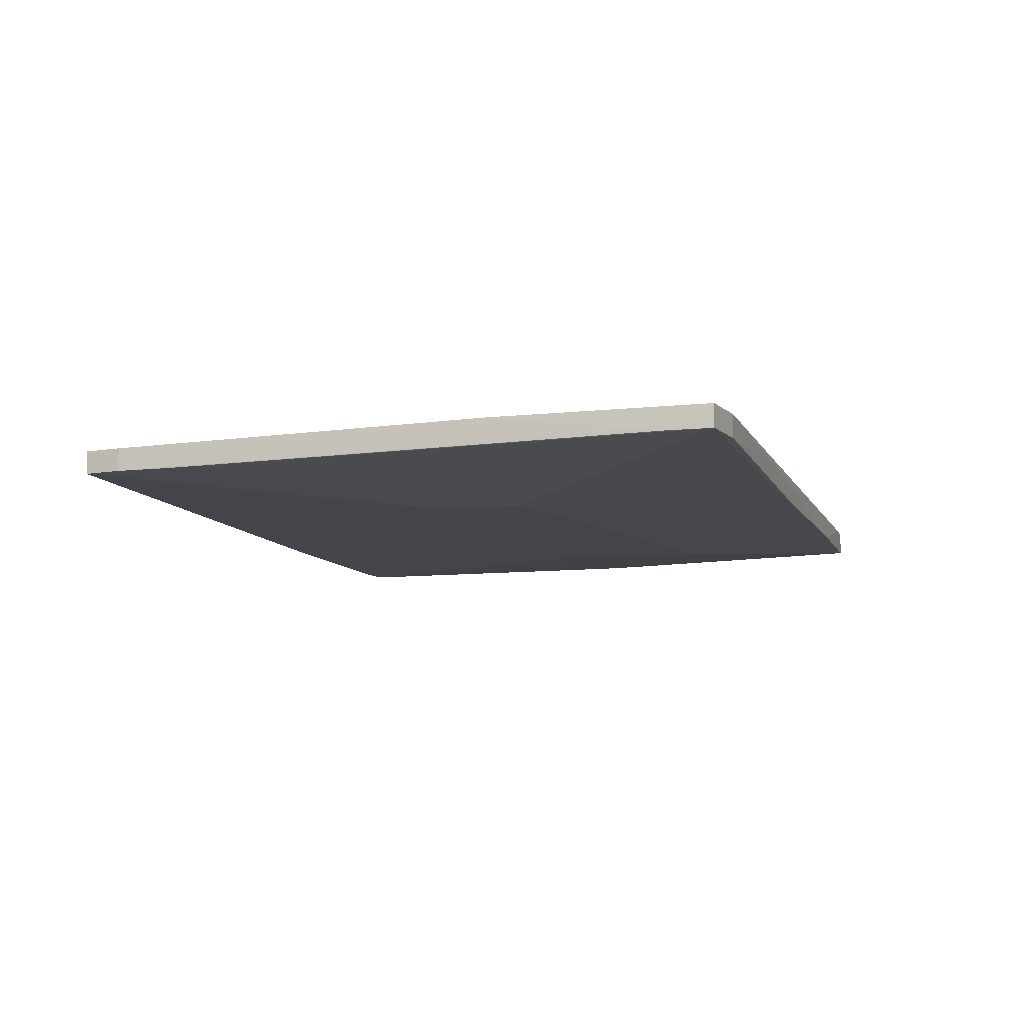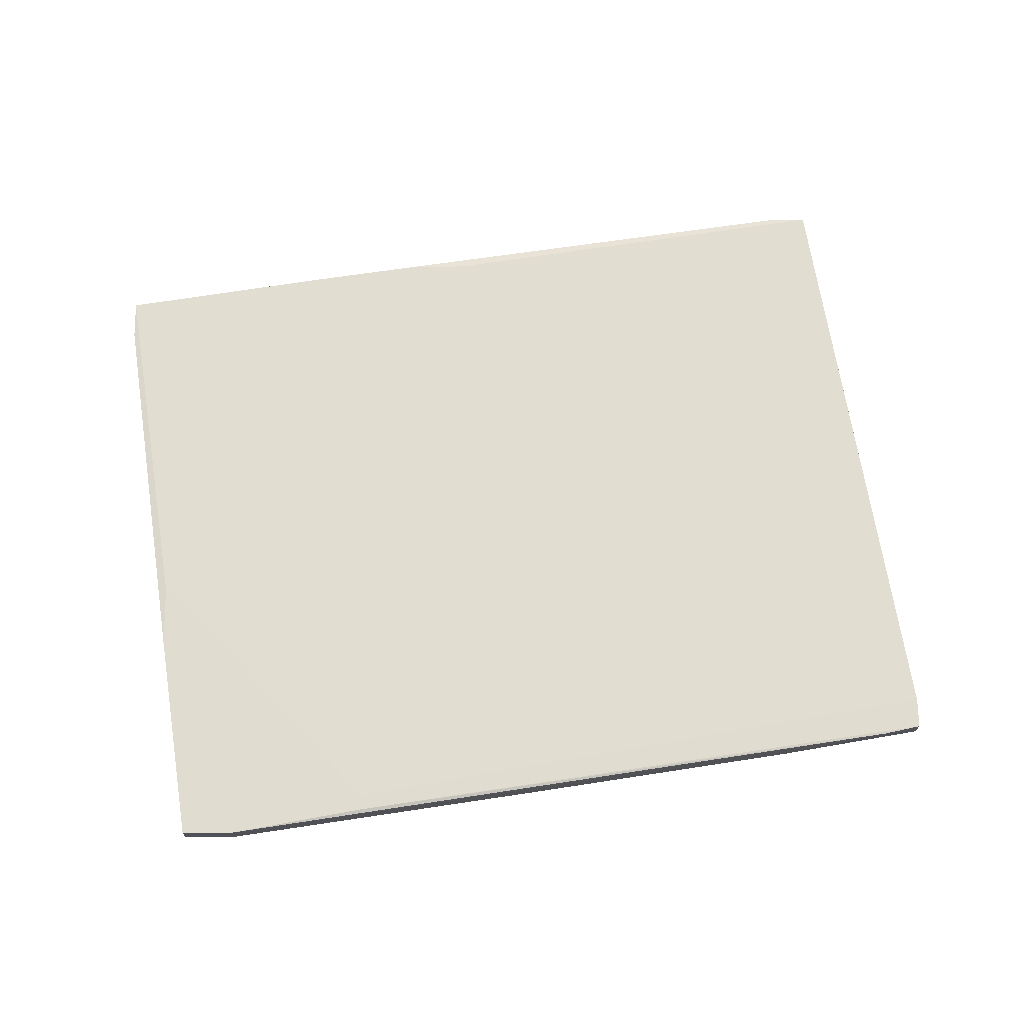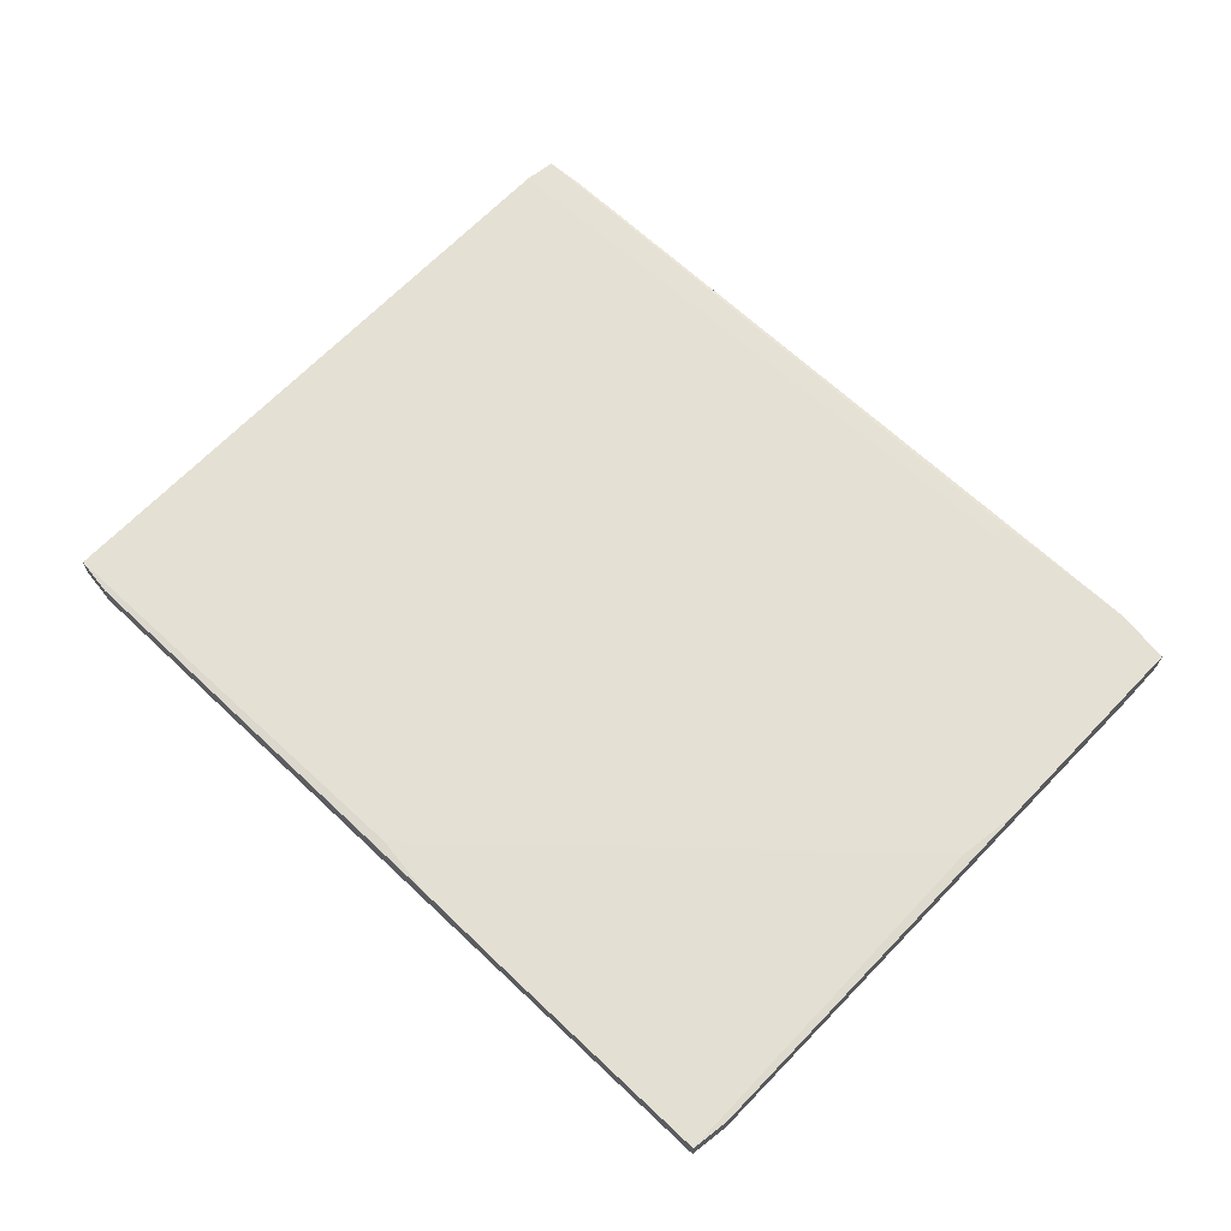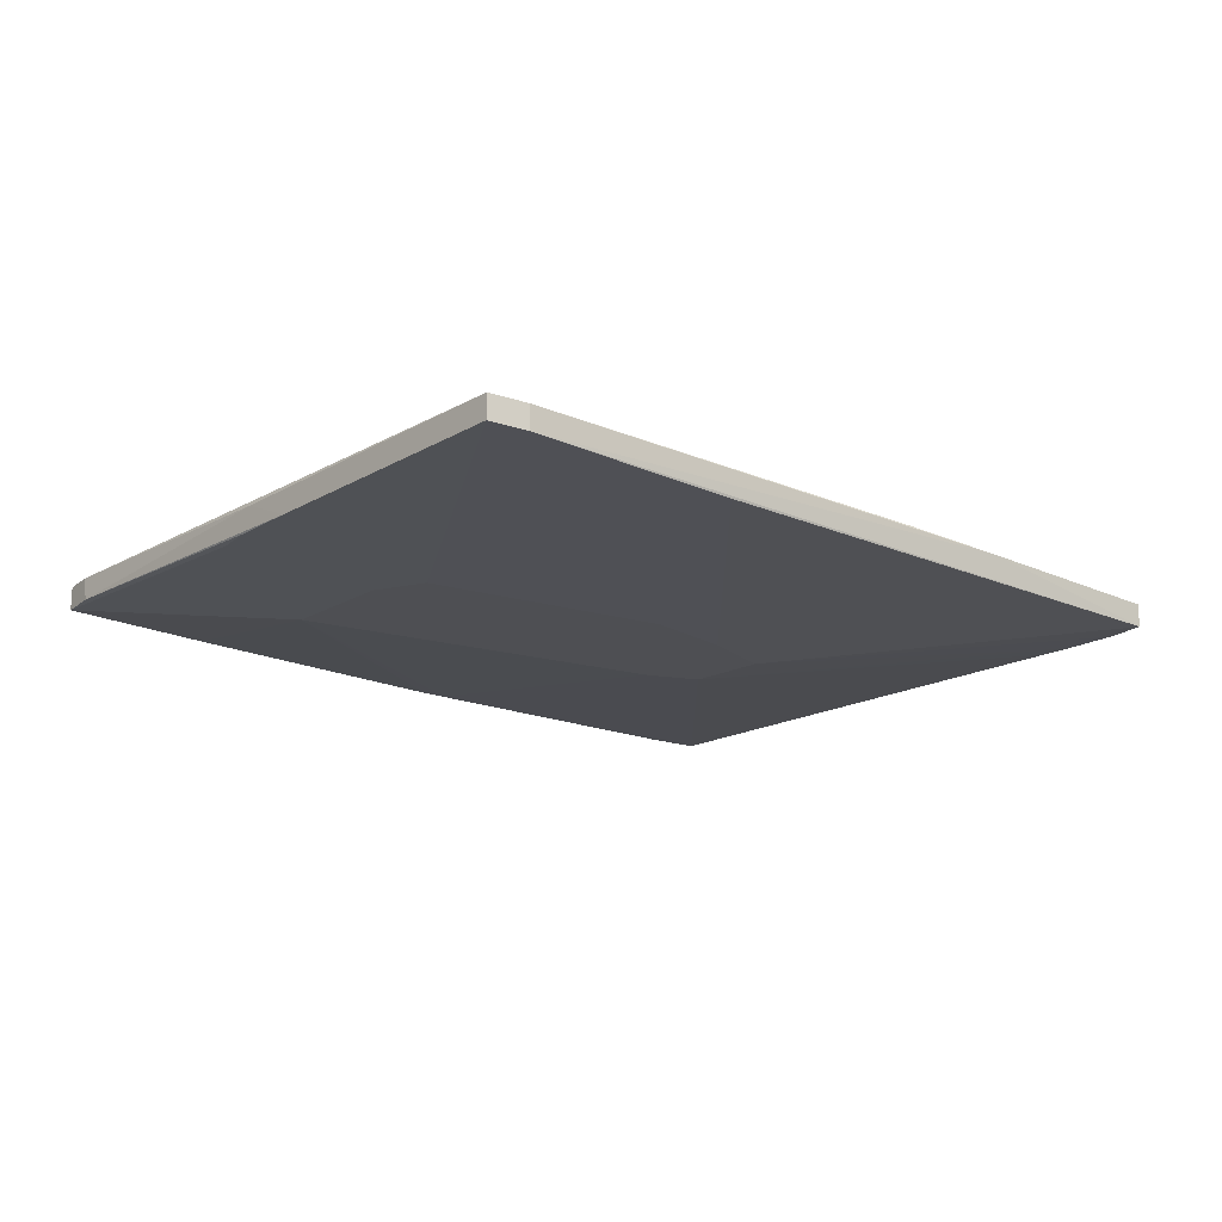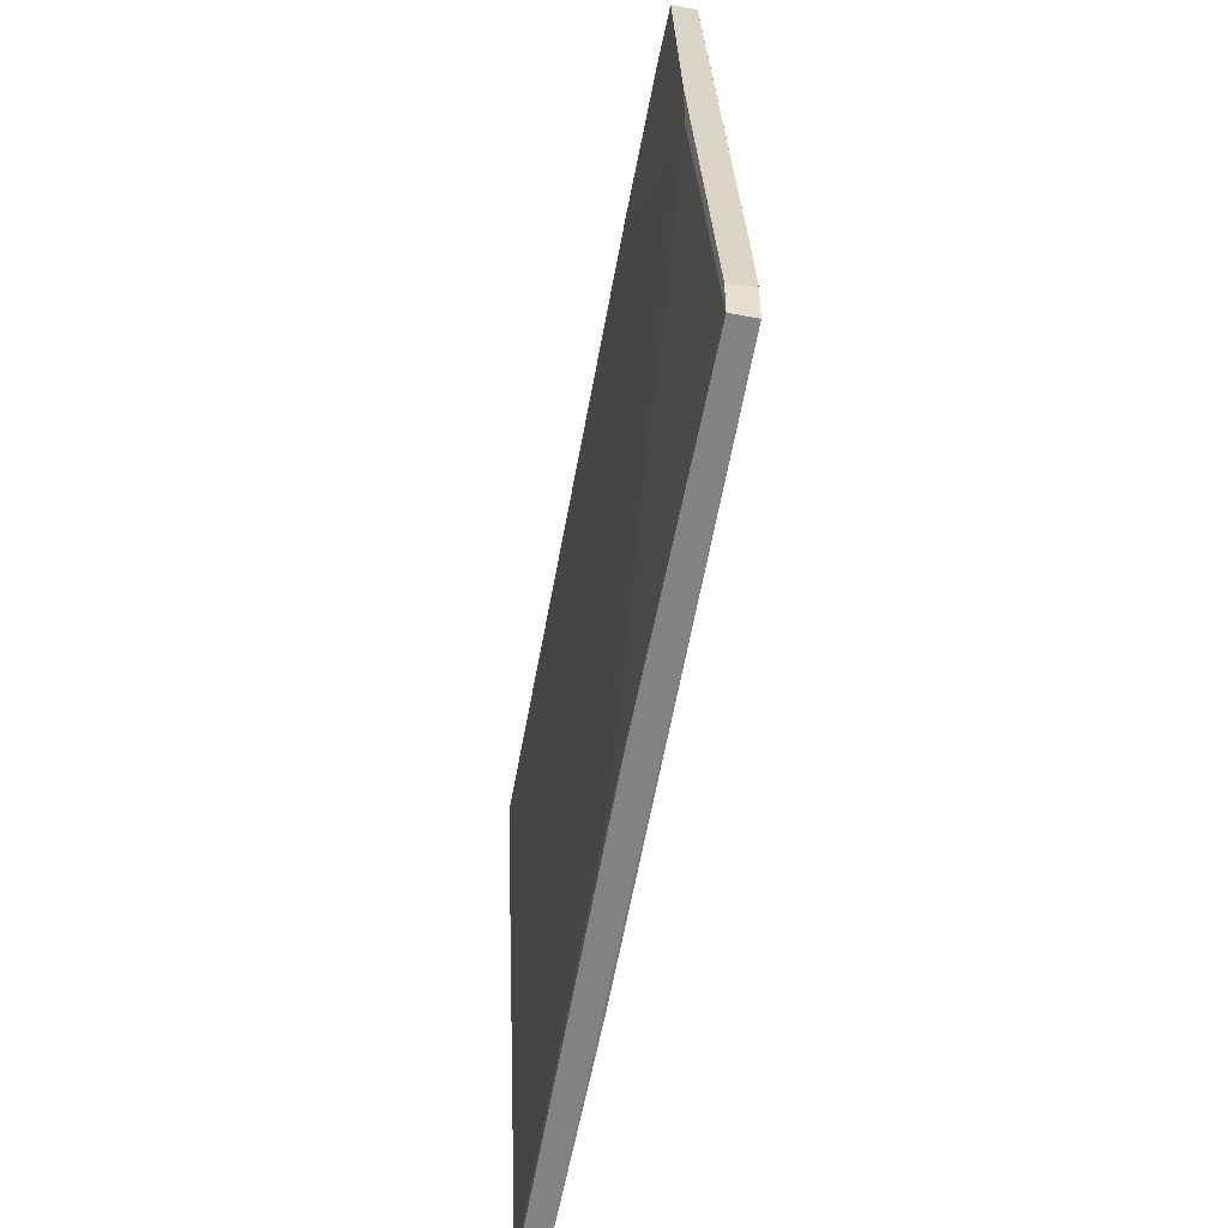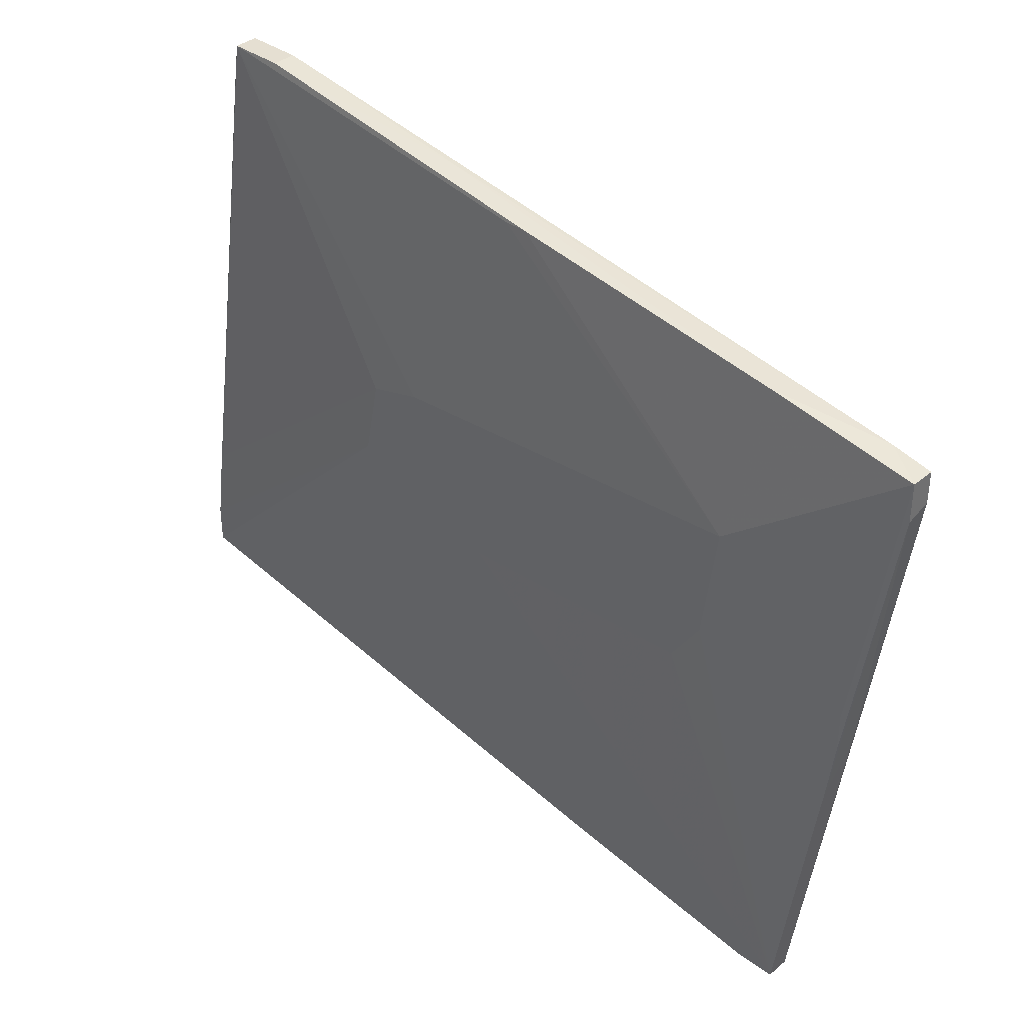
<metadata>
{"format":"obj","ext":"obj","renderer":"f3d","projection":"perspective","resolution":1024,"background":"white","views":[{"elev":-9.1,"azim":-64.9,"up":"+Y"},{"elev":69.6,"azim":-0.9,"up":"+Y"},{"elev":65.4,"azim":-128.2,"up":"+Y"},{"elev":-18.2,"azim":146.4,"up":"+Y"},{"elev":-53.0,"azim":-101.2,"up":"+Z"},{"elev":37.4,"azim":43.2,"up":"+Z"}]}
</metadata>
<code>
v 0.03507 0.01524 0.03649
v 0.05397 0.01823 0.02952
v 0.05397 0.01823 0.0335
v 0.05397 0.01524 0.0335
v 0.05397 0.01524 0.02853
v -0.003694 0.01823 -0.03408
v -0.003694 0.01524 0.04146
v -0.01861 0.01823 -0.04104
v -0.02656 0.01325 -0.000288
v 0.03805 0.01425 -0.04901
v 0.03805 0.01723 -0.04901
v -0.000714 0.01524 0.04146
v 0.04899 0.01425 -0.006254
v 0.04899 0.01425 -0.001288
v 0.04899 0.01823 0.0345
v 0.04899 0.01723 -0.007236
v -0.05439 0.01922 0.01958
v -0.05439 0.01922 0.01163
v -0.04345 0.01922 0.04743
v -0.04345 0.01624 0.04743
v 0.0291 0.01325 0.000694
v -0.05141 0.01624 0.04146
v 0.048 0.01425 -0.0142
v -0.02458 0.01325 0.009644
v 0.02513 0.01325 -0.005253
v -0.06036 0.01524 -0.02315
v -0.06136 0.01823 -0.03508
v -0.06136 0.01823 -0.03011
v -0.06136 0.01524 -0.03508
v -0.06136 0.01524 -0.03011
v -0.05042 0.01922 0.04743
v -0.05042 0.01922 0.01462
v -0.05042 0.01624 0.04743
v -0.05937 0.01524 -0.01918
v -0.01065 0.01823 -0.04105
v -0.02556 0.01922 0.04245
v -0.02556 0.01922 0.04444
v -0.03352 0.01823 -0.03906
v 0.0311 0.01325 0.0156
v 0.01021 0.01425 -0.04503
v -0.01761 0.01325 -0.004262
v -0.01761 0.01325 0.01163
v -0.006674 0.01325 -0.007245
v 0.04303 0.01425 -0.04901
v 0.04303 0.01723 -0.04901
v -0.01463 0.01823 0.04344
f 16 5 23
f 10 11 44
f 11 35 45
f 44 11 45
f 18 31 36
f 29 10 40
f 29 40 9
f 40 41 9
f 24 26 9
f 31 33 19
f 46 15 19
f 36 31 19
f 33 24 42
f 24 39 42
f 27 29 28
f 18 27 28
f 39 24 43
f 10 44 43
f 40 10 43
f 41 40 43
f 25 39 43
f 44 25 43
f 9 41 43
f 24 9 43
f 33 12 20
f 19 33 20
f 46 19 20
f 2 4 5
f 4 13 5
f 11 10 38
f 10 29 38
f 29 27 38
f 27 18 38
f 45 35 6
f 2 45 6
f 4 2 3
f 15 4 3
f 2 36 3
f 39 4 1
f 12 39 1
f 4 15 1
f 15 46 1
f 46 20 1
f 20 12 1
f 12 33 7
f 39 12 7
f 33 42 7
f 42 39 7
f 33 31 22
f 26 33 22
f 35 18 32
f 18 36 32
f 36 2 32
f 6 35 32
f 2 6 32
f 4 39 14
f 13 4 14
f 39 13 14
f 39 25 21
f 25 44 21
f 24 33 34
f 26 24 34
f 33 26 34
f 31 18 17
f 18 28 17
f 22 31 17
f 28 22 17
f 45 2 16
f 2 5 16
f 19 15 37
f 36 19 37
f 15 3 37
f 3 36 37
f 35 11 8
f 18 35 8
f 11 38 8
f 38 18 8
f 29 9 30
f 9 26 30
f 28 29 30
f 26 22 30
f 22 28 30
f 44 45 23
f 13 39 23
f 5 13 23
f 39 21 23
f 21 44 23
f 45 16 23

</code>
